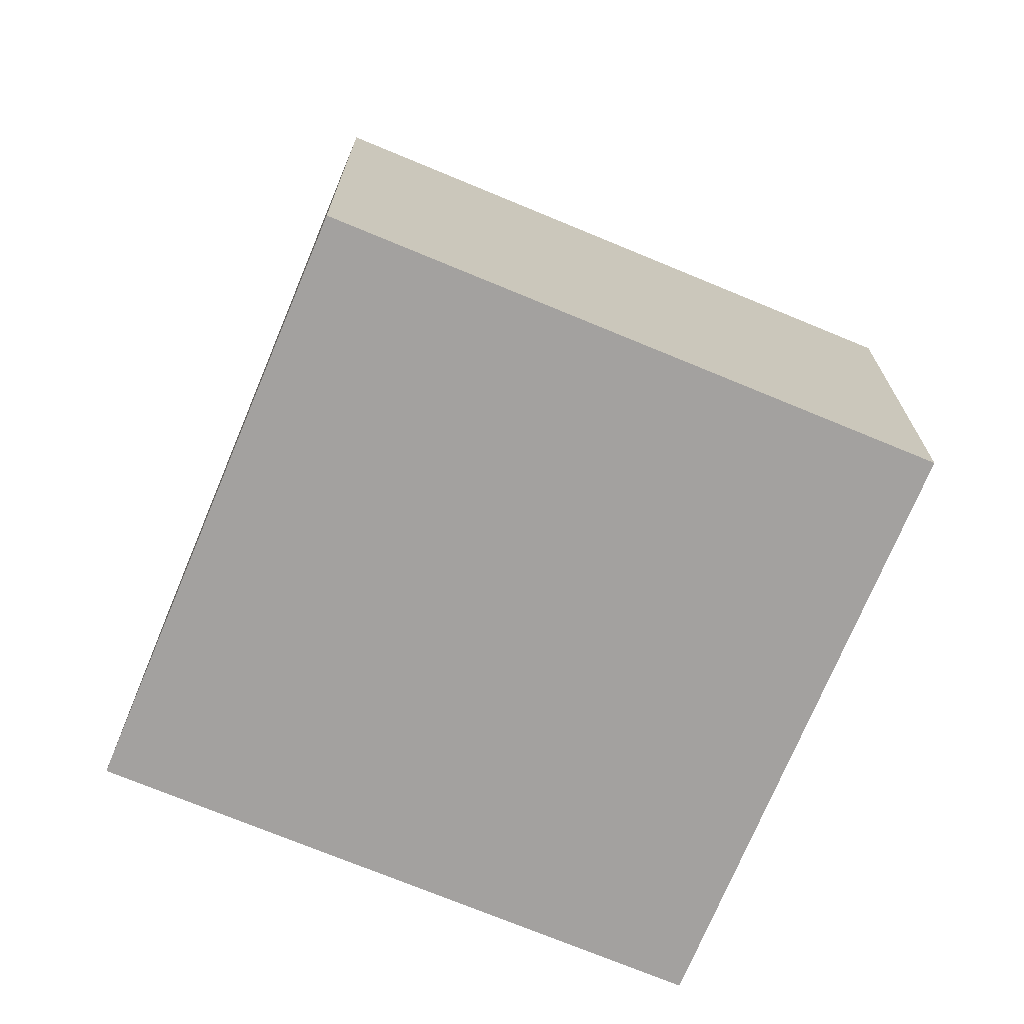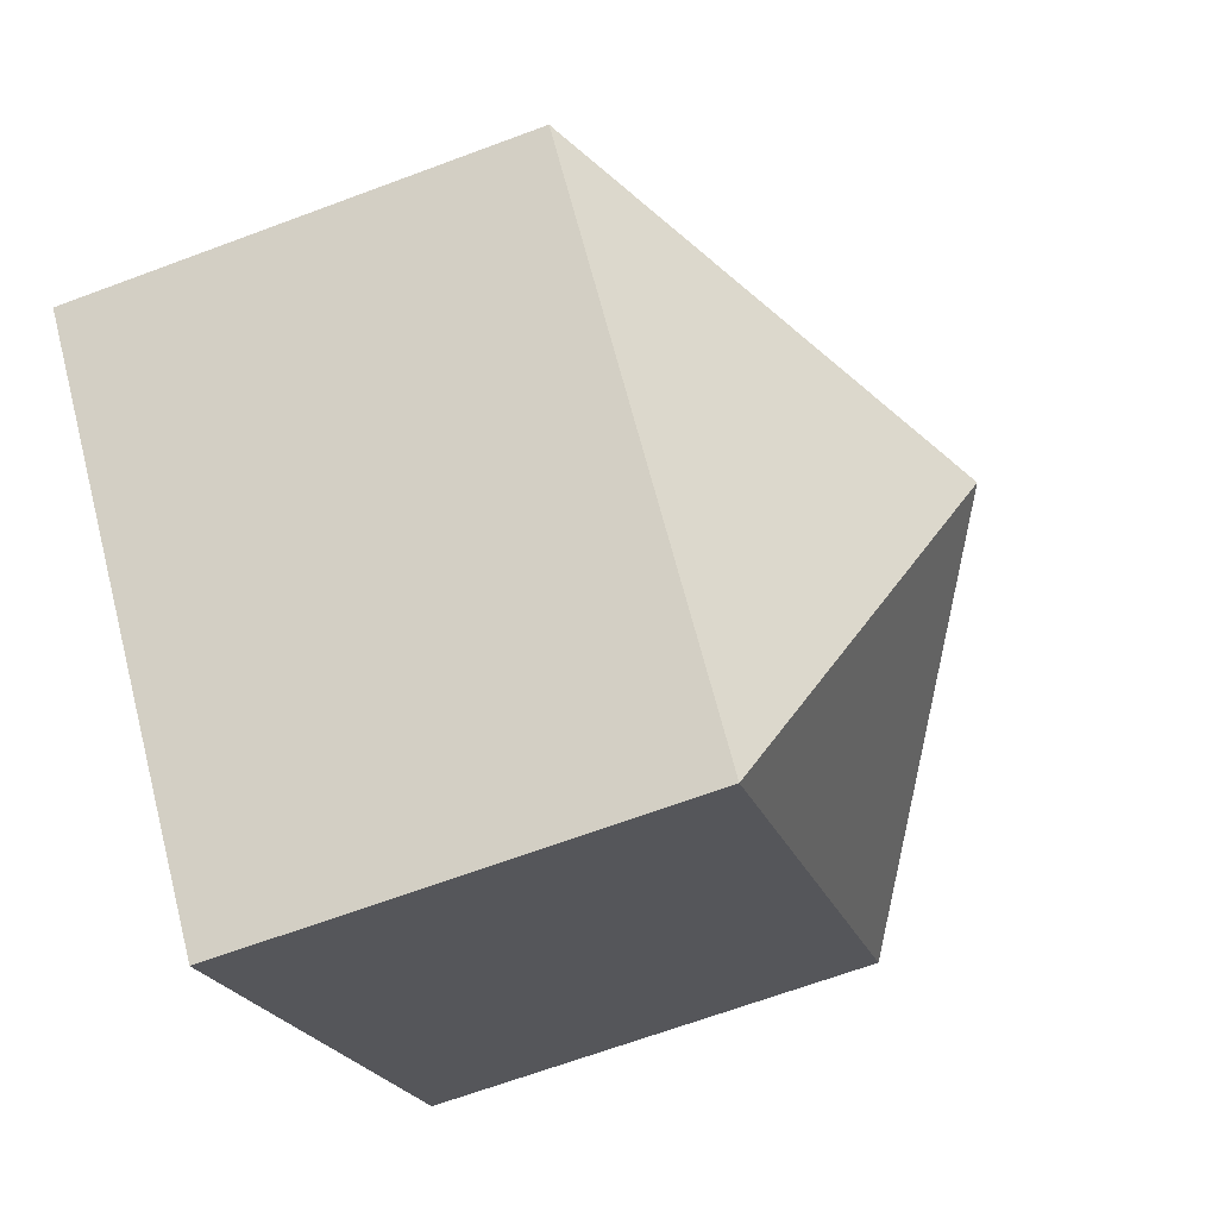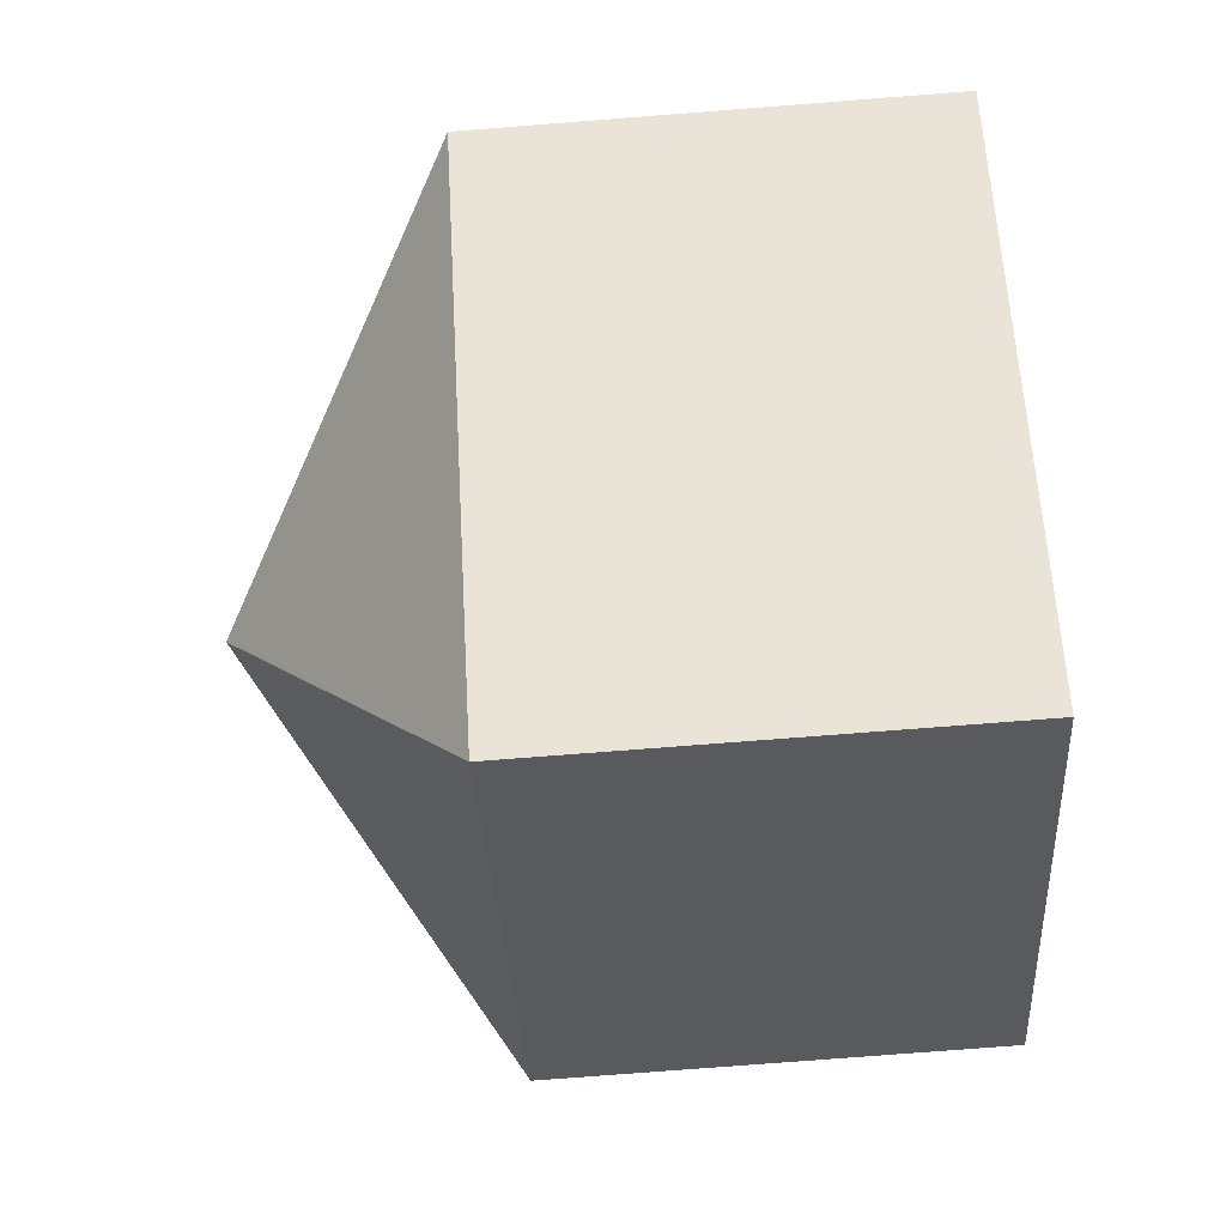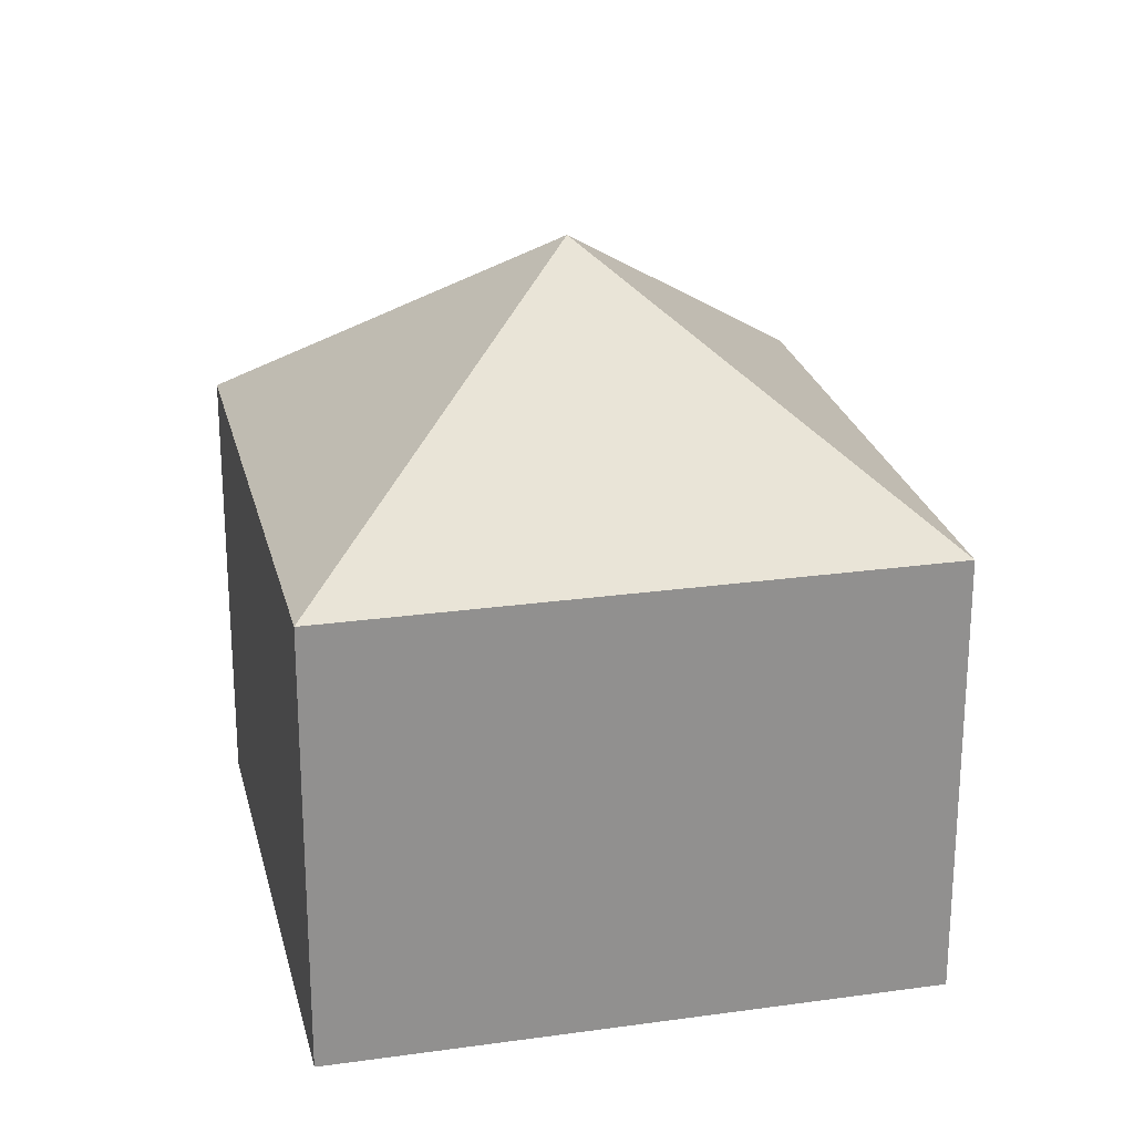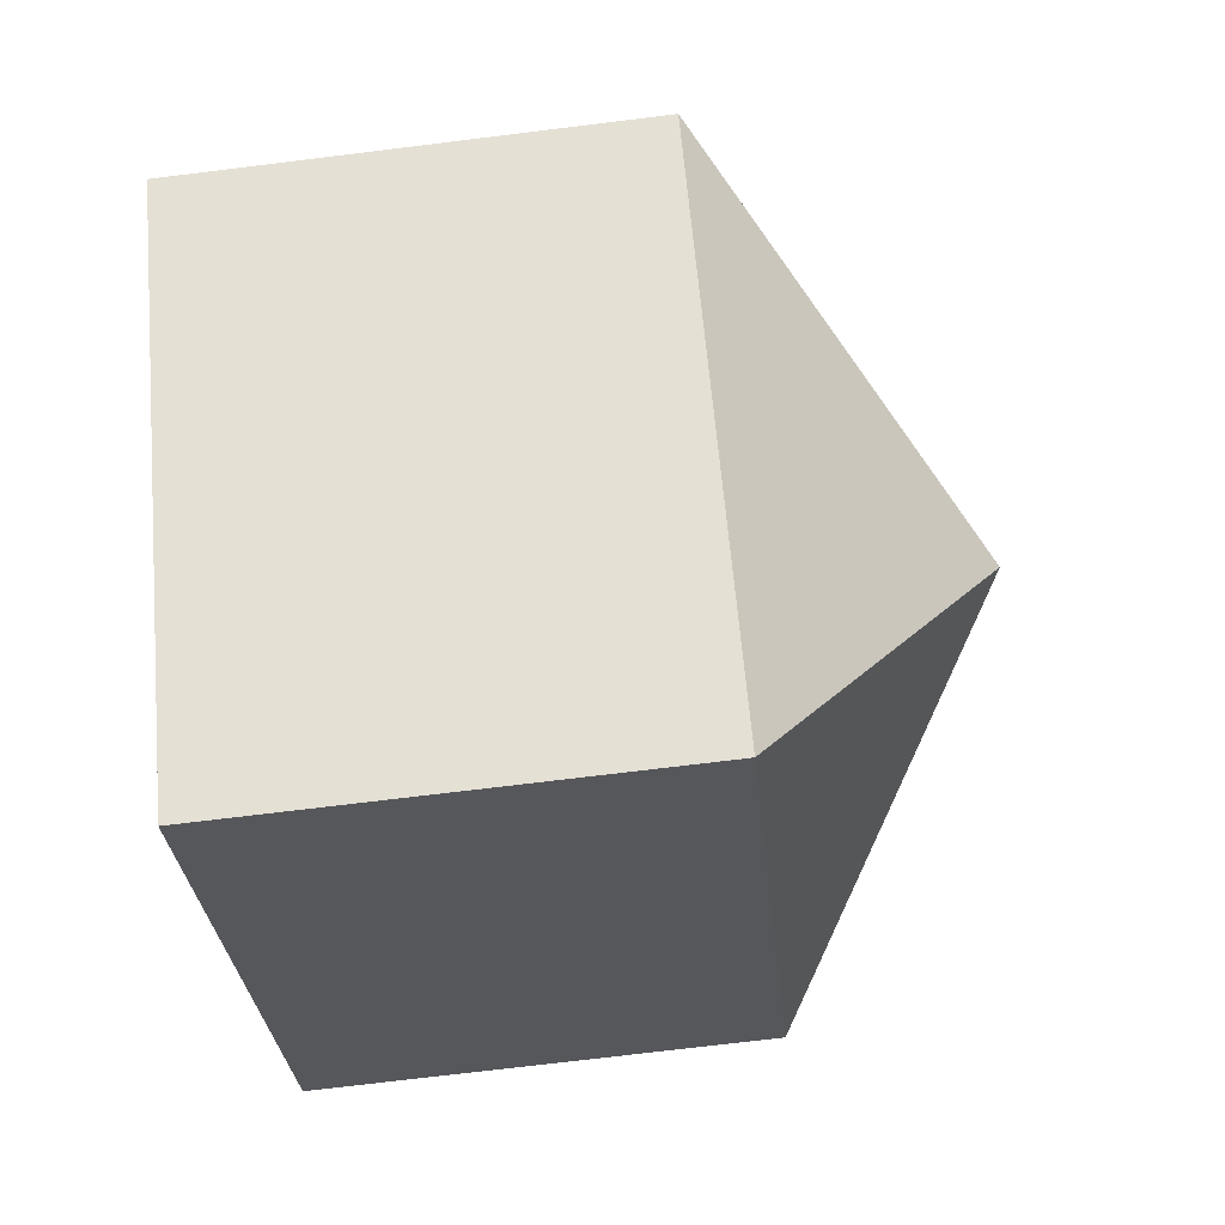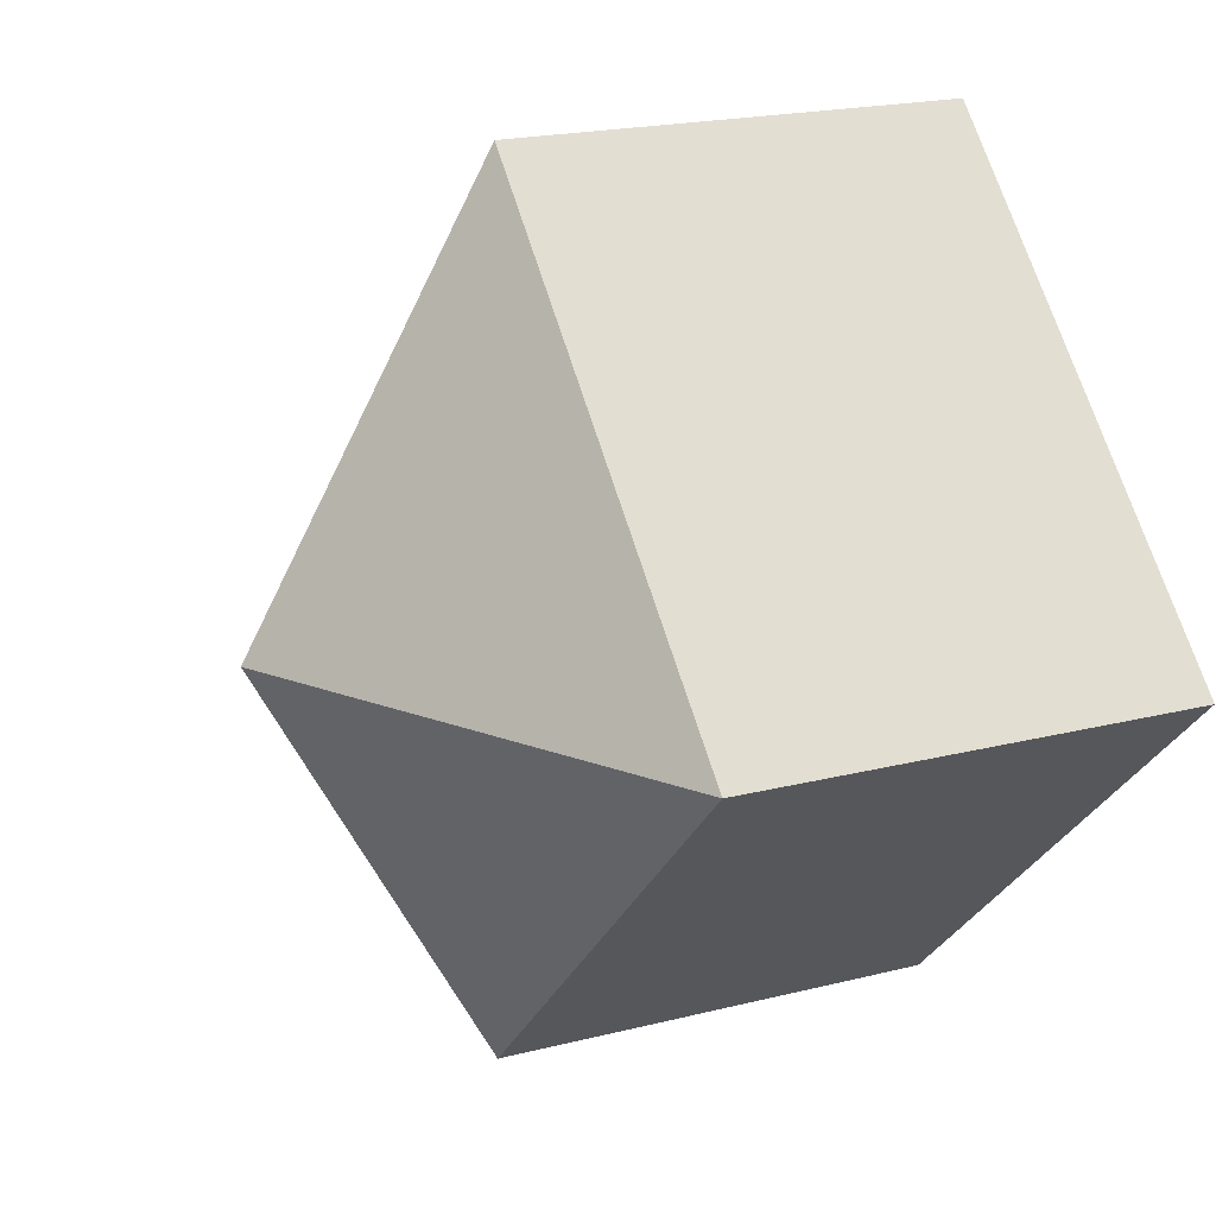
<metadata>
{"format":"obj","ext":"obj","renderer":"f3d","projection":"perspective","resolution":1024,"background":"white","views":[{"elev":-72.3,"azim":22.0,"up":"+Y"},{"elev":-66.1,"azim":110.6,"up":"+Z"},{"elev":-77.4,"azim":-85.6,"up":"+Z"},{"elev":24.5,"azim":31.6,"up":"+Y"},{"elev":-72.4,"azim":97.0,"up":"+Z"},{"elev":19.7,"azim":-115.4,"up":"+Z"}]}
</metadata>
<code>
v  7.546 12.05 -0.053
v  15.09 7.928 -0.106
v  7.714 7.928 -7.597
v  7.377 7.925 7.492
v  0 7.928 4.855e-16
v  7.714 4.652e-16 -7.597
v  0 0 0
v  7.377 -4.588e-16 7.492
v  15.09 6.491e-18 -0.106
g defaultobject
f 1 2 3
f 1 4 2
f 1 3 5
f 1 5 4
f 6 5 3
f 5 6 7
f 7 4 5
f 4 7 8
f 4 9 2
f 9 4 8
f 9 3 2
f 3 9 6
f 6 8 7
f 8 6 9

</code>
